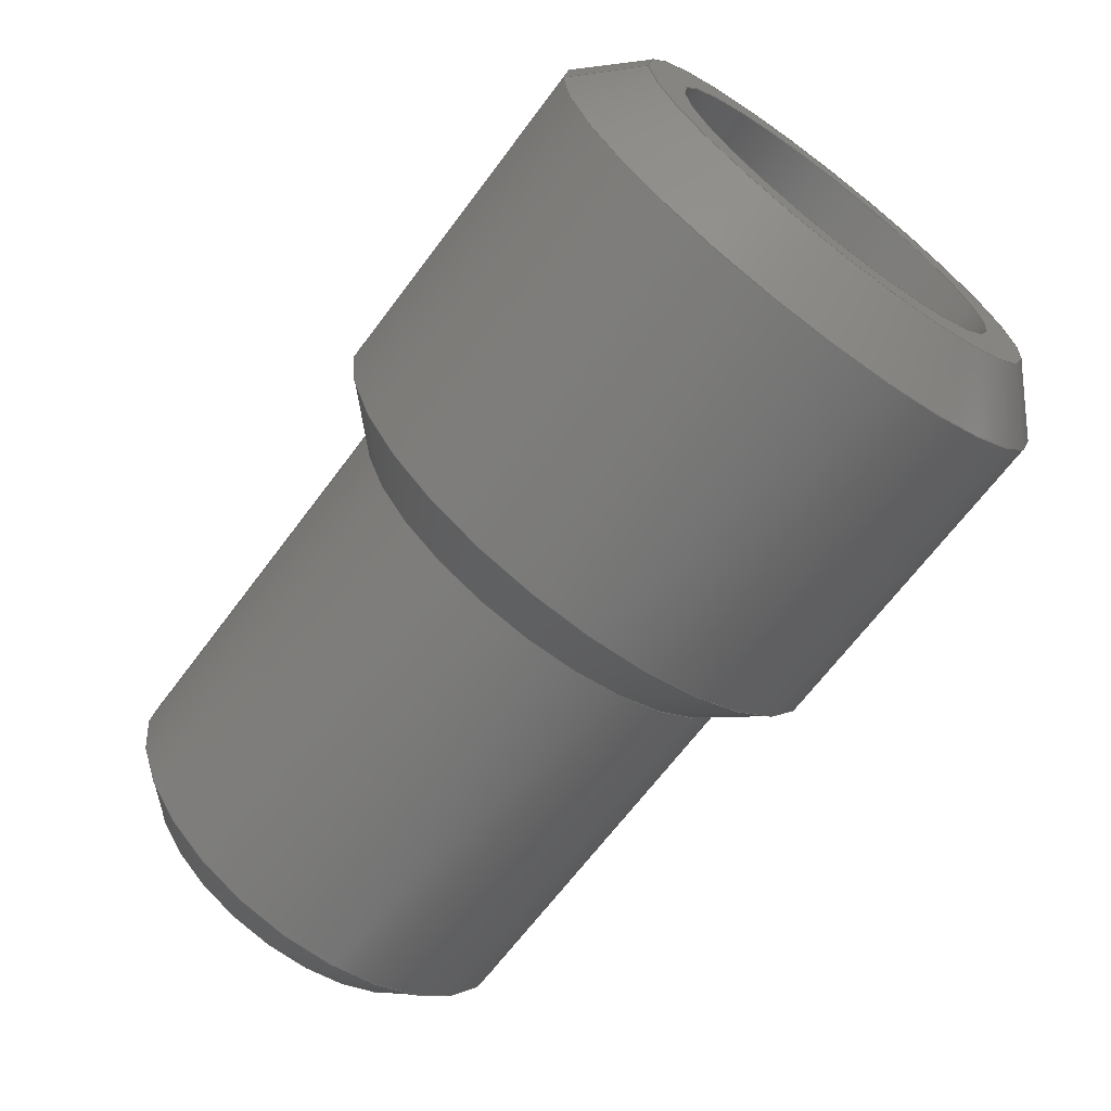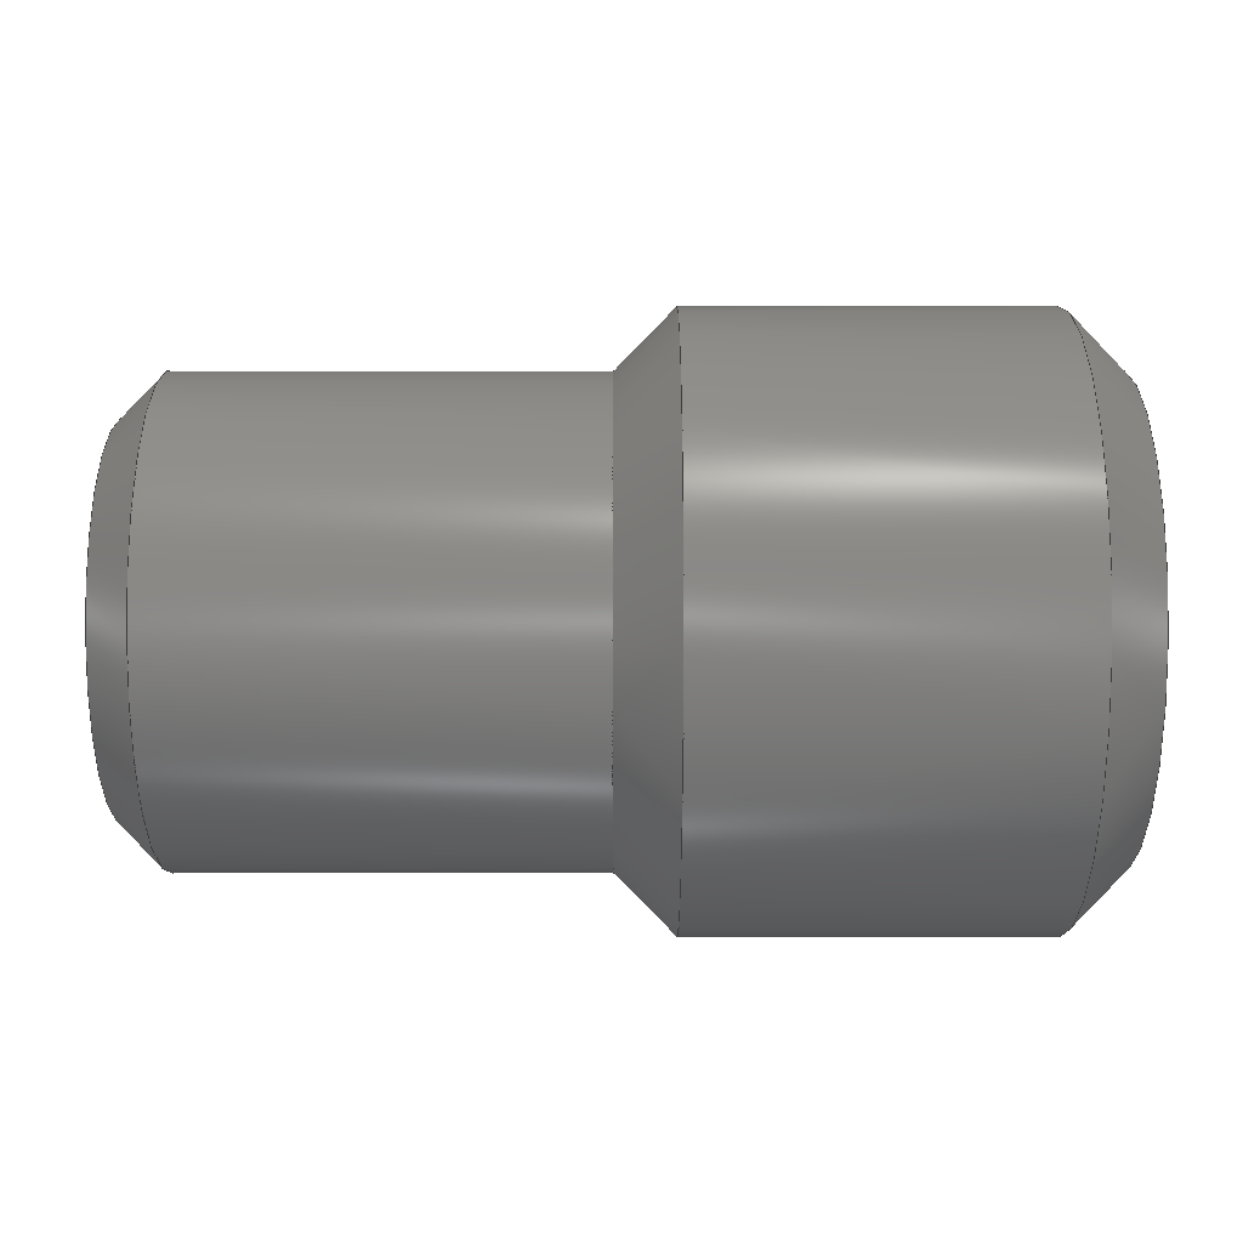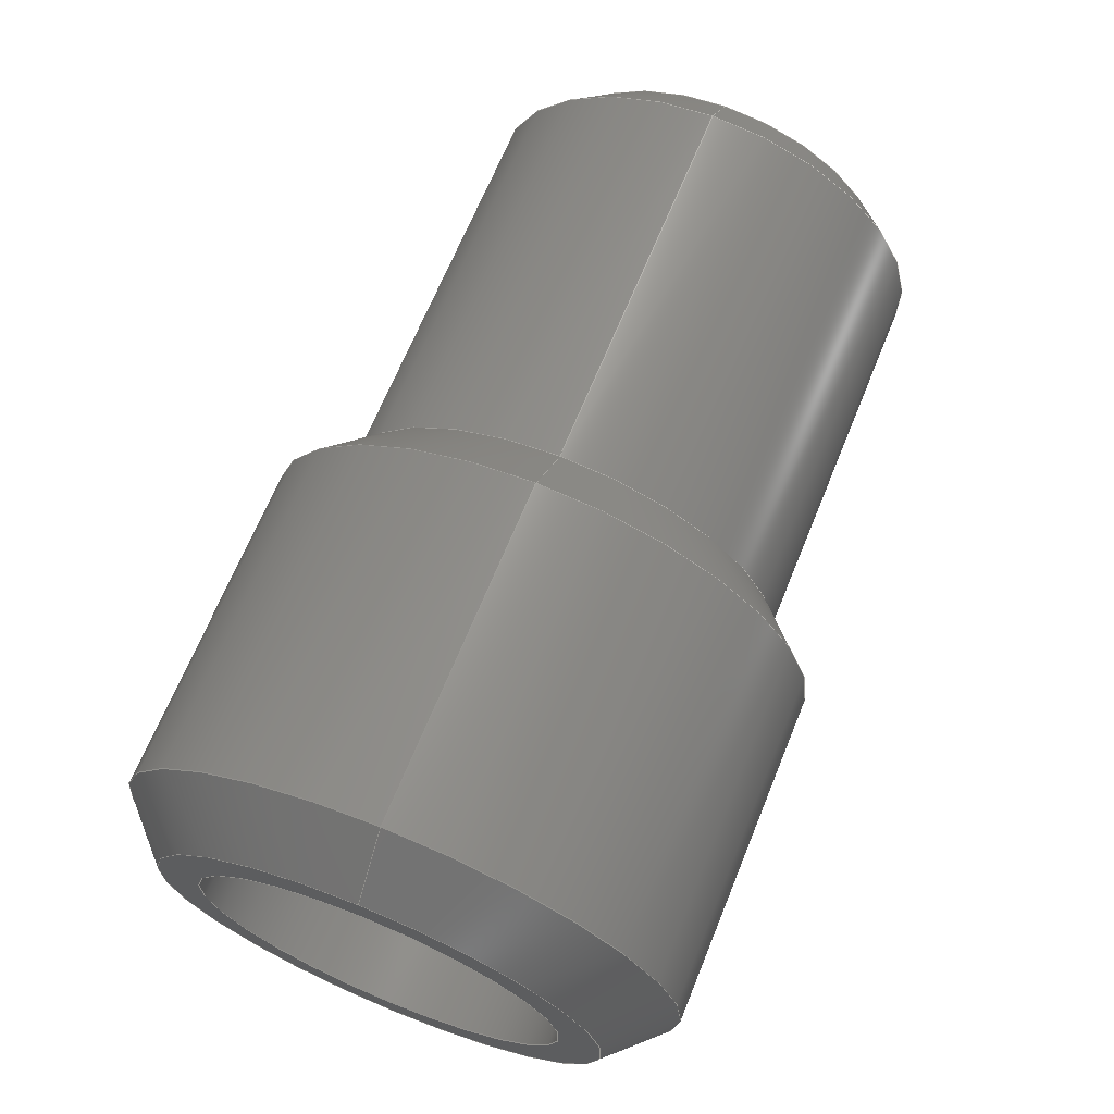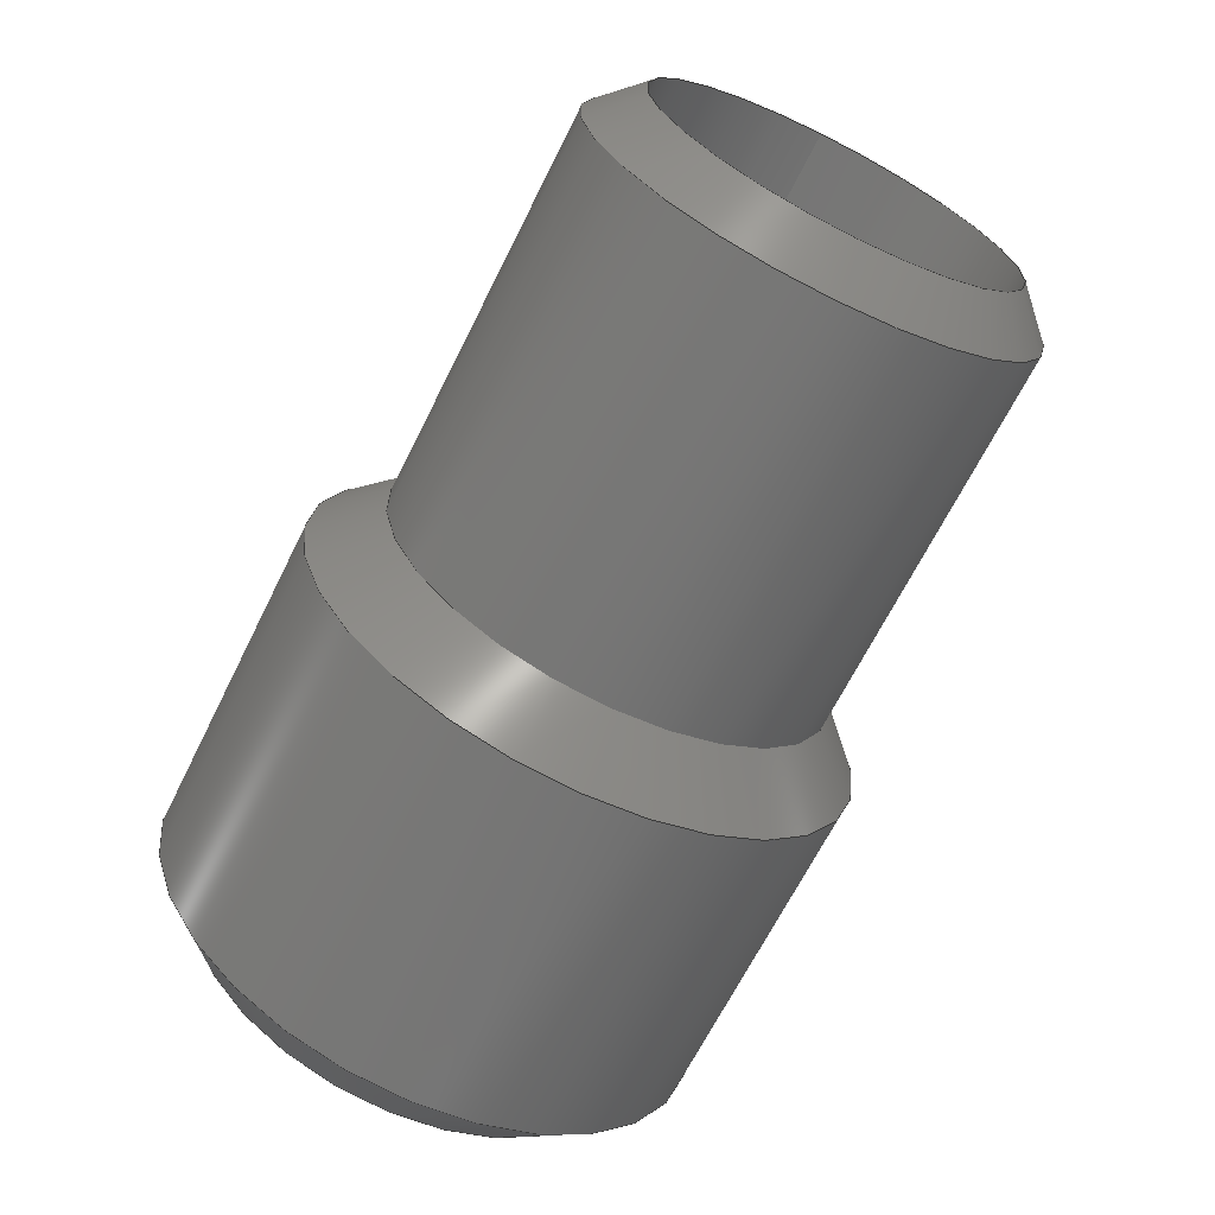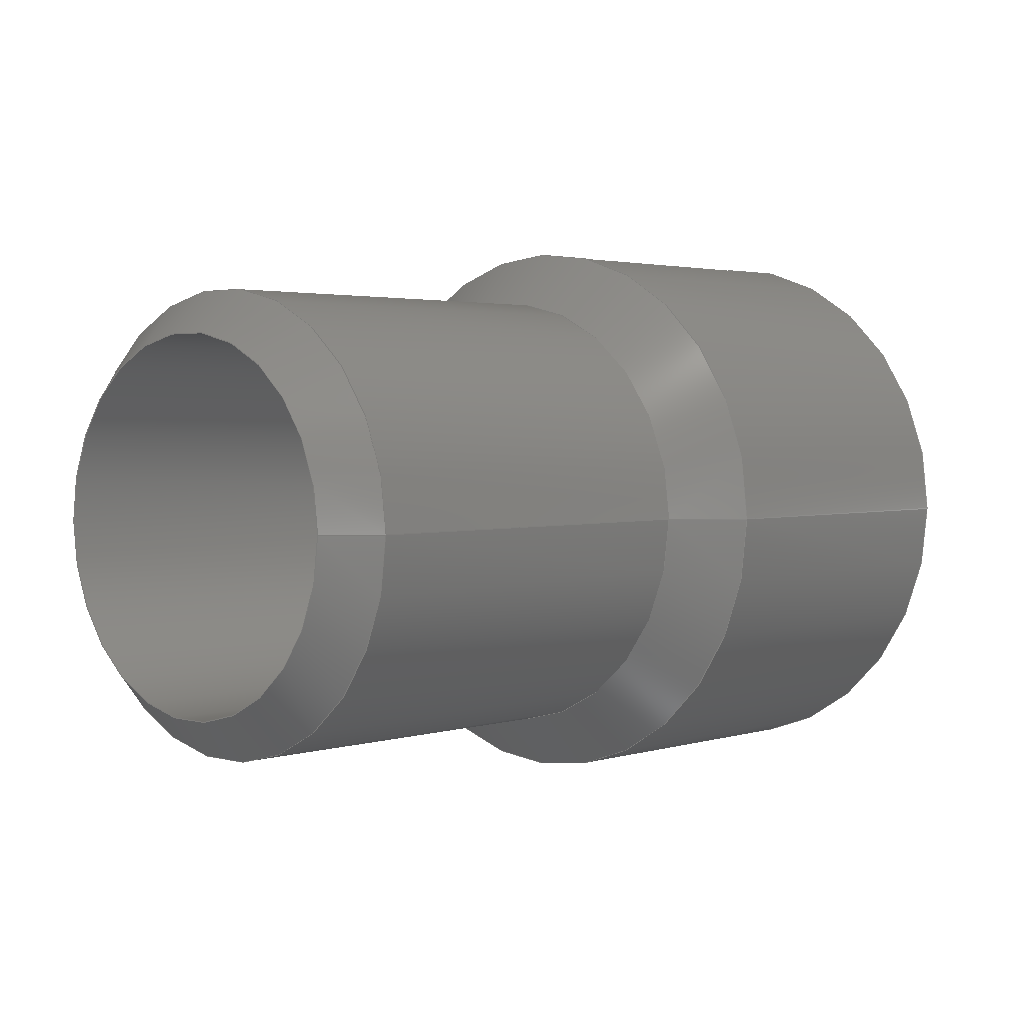
<metadata>
{"format":"step","ext":"stp","renderer":"f3d","projection":"perspective","resolution":1024,"background":"white","views":[{"elev":-67.5,"azim":53.1,"up":"+Y"},{"elev":-71.8,"azim":0.0,"up":"+Z"},{"elev":67.6,"azim":112.2,"up":"+Z"},{"elev":-66.4,"azim":-116.4,"up":"+Z"},{"elev":2.6,"azim":-46.7,"up":"+Y"}]}
</metadata>
<code>
ISO-10303-21;
DATA;
#1=MECHANICAL_DESIGN_GEOMETRIC_PRESENTATION_REPRESENTATION('',(#4),#246);
#2=SHAPE_REPRESENTATION_RELATIONSHIP('SRR','None',#256,#3);
#3=ADVANCED_BREP_SHAPE_REPRESENTATION('',(#5),#245);
#4=STYLED_ITEM('',(#265),#5);
#5=MANIFOLD_SOLID_BREP('Body1',#126);
#6=CONICAL_SURFACE('',#146,0.2188,0.7854);
#7=CONICAL_SURFACE('',#152,0.2812,0.7854);
#8=CONICAL_SURFACE('',#158,0.2812,0.7854);
#9=FACE_BOUND('',#20,.T.);
#10=PLANE('',#143);
#11=FACE_OUTER_BOUND('',#18,.T.);
#12=FACE_OUTER_BOUND('',#19,.T.);
#13=FACE_OUTER_BOUND('',#21,.T.);
#14=FACE_OUTER_BOUND('',#22,.T.);
#15=FACE_OUTER_BOUND('',#23,.T.);
#16=FACE_OUTER_BOUND('',#24,.T.);
#17=FACE_OUTER_BOUND('',#25,.T.);
#18=EDGE_LOOP('',(#80,#81,#82,#83));
#19=EDGE_LOOP('',(#84,#85));
#20=EDGE_LOOP('',(#86));
#21=EDGE_LOOP('',(#87,#88,#89,#90,#91));
#22=EDGE_LOOP('',(#92,#93,#94,#95,#96,#97));
#23=EDGE_LOOP('',(#98,#99,#100,#101,#102,#103));
#24=EDGE_LOOP('',(#104,#105,#106,#107,#108,#109));
#25=EDGE_LOOP('',(#110,#111,#112,#113,#114,#115));
#26=LINE('',#210,#32);
#27=LINE('',#222,#33);
#28=LINE('',#228,#34);
#29=LINE('',#234,#35);
#30=LINE('',#240,#36);
#31=LINE('',#242,#37);
#32=VECTOR('',#165,0.2031);
#33=VECTOR('',#180,0.2188);
#34=VECTOR('',#187,0.25);
#35=VECTOR('',#194,0.2812);
#36=VECTOR('',#201,0.3125);
#37=VECTOR('',#204,0.2812);
#38=CIRCLE('',#141,0.2031);
#39=CIRCLE('',#142,0.2031);
#40=CIRCLE('',#144,0.25);
#41=CIRCLE('',#145,0.25);
#42=CIRCLE('',#147,0.25);
#43=CIRCLE('',#148,0.25);
#44=CIRCLE('',#150,0.25);
#45=CIRCLE('',#151,0.25);
#46=CIRCLE('',#153,0.3125);
#47=CIRCLE('',#154,0.3125);
#48=CIRCLE('',#156,0.3125);
#49=CIRCLE('',#157,0.3125);
#50=VERTEX_POINT('',#207);
#51=VERTEX_POINT('',#209);
#52=VERTEX_POINT('',#213);
#53=VERTEX_POINT('',#214);
#54=VERTEX_POINT('',#218);
#55=VERTEX_POINT('',#219);
#56=VERTEX_POINT('',#224);
#57=VERTEX_POINT('',#225);
#58=VERTEX_POINT('',#230);
#59=VERTEX_POINT('',#231);
#60=VERTEX_POINT('',#236);
#61=VERTEX_POINT('',#237);
#62=EDGE_CURVE('',#50,#50,#38,.T.);
#63=EDGE_CURVE('',#50,#51,#26,.T.);
#64=EDGE_CURVE('',#51,#51,#39,.T.);
#65=EDGE_CURVE('',#52,#53,#40,.T.);
#66=EDGE_CURVE('',#53,#52,#41,.T.);
#67=EDGE_CURVE('',#54,#55,#42,.T.);
#68=EDGE_CURVE('',#55,#54,#43,.T.);
#69=EDGE_CURVE('',#55,#50,#27,.T.);
#70=EDGE_CURVE('',#56,#57,#44,.T.);
#71=EDGE_CURVE('',#57,#56,#45,.T.);
#72=EDGE_CURVE('',#57,#55,#28,.T.);
#73=EDGE_CURVE('',#58,#59,#46,.T.);
#74=EDGE_CURVE('',#59,#58,#47,.T.);
#75=EDGE_CURVE('',#59,#57,#29,.T.);
#76=EDGE_CURVE('',#60,#61,#48,.T.);
#77=EDGE_CURVE('',#61,#60,#49,.T.);
#78=EDGE_CURVE('',#61,#59,#30,.T.);
#79=EDGE_CURVE('',#53,#61,#31,.T.);
#80=ORIENTED_EDGE('',*,*,#62,.F.);
#81=ORIENTED_EDGE('',*,*,#63,.T.);
#82=ORIENTED_EDGE('',*,*,#64,.F.);
#83=ORIENTED_EDGE('',*,*,#63,.F.);
#84=ORIENTED_EDGE('',*,*,#65,.T.);
#85=ORIENTED_EDGE('',*,*,#66,.T.);
#86=ORIENTED_EDGE('',*,*,#64,.T.);
#87=ORIENTED_EDGE('',*,*,#67,.F.);
#88=ORIENTED_EDGE('',*,*,#68,.F.);
#89=ORIENTED_EDGE('',*,*,#69,.T.);
#90=ORIENTED_EDGE('',*,*,#62,.T.);
#91=ORIENTED_EDGE('',*,*,#69,.F.);
#92=ORIENTED_EDGE('',*,*,#70,.F.);
#93=ORIENTED_EDGE('',*,*,#71,.F.);
#94=ORIENTED_EDGE('',*,*,#72,.T.);
#95=ORIENTED_EDGE('',*,*,#68,.T.);
#96=ORIENTED_EDGE('',*,*,#67,.T.);
#97=ORIENTED_EDGE('',*,*,#72,.F.);
#98=ORIENTED_EDGE('',*,*,#73,.F.);
#99=ORIENTED_EDGE('',*,*,#74,.F.);
#100=ORIENTED_EDGE('',*,*,#75,.T.);
#101=ORIENTED_EDGE('',*,*,#71,.T.);
#102=ORIENTED_EDGE('',*,*,#70,.T.);
#103=ORIENTED_EDGE('',*,*,#75,.F.);
#104=ORIENTED_EDGE('',*,*,#76,.F.);
#105=ORIENTED_EDGE('',*,*,#77,.F.);
#106=ORIENTED_EDGE('',*,*,#78,.T.);
#107=ORIENTED_EDGE('',*,*,#74,.T.);
#108=ORIENTED_EDGE('',*,*,#73,.T.);
#109=ORIENTED_EDGE('',*,*,#78,.F.);
#110=ORIENTED_EDGE('',*,*,#65,.F.);
#111=ORIENTED_EDGE('',*,*,#66,.F.);
#112=ORIENTED_EDGE('',*,*,#79,.T.);
#113=ORIENTED_EDGE('',*,*,#77,.T.);
#114=ORIENTED_EDGE('',*,*,#76,.T.);
#115=ORIENTED_EDGE('',*,*,#79,.F.);
#116=CYLINDRICAL_SURFACE('',#140,0.2031);
#117=CYLINDRICAL_SURFACE('',#149,0.25);
#118=CYLINDRICAL_SURFACE('',#155,0.3125);
#119=ADVANCED_FACE('',(#11),#116,.F.);
#120=ADVANCED_FACE('',(#12,#9),#10,.T.);
#121=ADVANCED_FACE('',(#13),#6,.T.);
#122=ADVANCED_FACE('',(#14),#117,.T.);
#123=ADVANCED_FACE('',(#15),#7,.T.);
#124=ADVANCED_FACE('',(#16),#118,.T.);
#125=ADVANCED_FACE('',(#17),#8,.T.);
#126=CLOSED_SHELL('',(#119,#120,#121,#122,#123,#124,#125));
#127=DERIVED_UNIT_ELEMENT(#129,1);
#128=DERIVED_UNIT_ELEMENT(#250,3);
#129=(
MASS_UNIT()
NAMED_UNIT(*)
SI_UNIT(.KILO.,.GRAM.)
);
#130=DERIVED_UNIT((#127,#128));
#131=MEASURE_REPRESENTATION_ITEM('density measure',
POSITIVE_RATIO_MEASURE(7850),#130);
#132=PROPERTY_DEFINITION_REPRESENTATION(#137,#134);
#133=PROPERTY_DEFINITION_REPRESENTATION(#138,#135);
#134=REPRESENTATION('material name',(#136),#245);
#135=REPRESENTATION('density',(#131),#245);
#136=DESCRIPTIVE_REPRESENTATION_ITEM('Steel','Steel');
#137=PROPERTY_DEFINITION('material property','material name',#258);
#138=PROPERTY_DEFINITION('material property','density of part',#258);
#139=AXIS2_PLACEMENT_3D('placement',#205,#159,#160);
#140=AXIS2_PLACEMENT_3D('',#206,#161,#162);
#141=AXIS2_PLACEMENT_3D('',#208,#163,#164);
#142=AXIS2_PLACEMENT_3D('',#211,#166,#167);
#143=AXIS2_PLACEMENT_3D('',#212,#168,#169);
#144=AXIS2_PLACEMENT_3D('',#215,#170,#171);
#145=AXIS2_PLACEMENT_3D('',#216,#172,#173);
#146=AXIS2_PLACEMENT_3D('',#217,#174,#175);
#147=AXIS2_PLACEMENT_3D('',#220,#176,#177);
#148=AXIS2_PLACEMENT_3D('',#221,#178,#179);
#149=AXIS2_PLACEMENT_3D('',#223,#181,#182);
#150=AXIS2_PLACEMENT_3D('',#226,#183,#184);
#151=AXIS2_PLACEMENT_3D('',#227,#185,#186);
#152=AXIS2_PLACEMENT_3D('',#229,#188,#189);
#153=AXIS2_PLACEMENT_3D('',#232,#190,#191);
#154=AXIS2_PLACEMENT_3D('',#233,#192,#193);
#155=AXIS2_PLACEMENT_3D('',#235,#195,#196);
#156=AXIS2_PLACEMENT_3D('',#238,#197,#198);
#157=AXIS2_PLACEMENT_3D('',#239,#199,#200);
#158=AXIS2_PLACEMENT_3D('',#241,#202,#203);
#159=DIRECTION('axis',(0,0,1));
#160=DIRECTION('refdir',(1,0,0));
#161=DIRECTION('center_axis',(1,0,0));
#162=DIRECTION('ref_axis',(0,0,-1));
#163=DIRECTION('center_axis',(1,0,0));
#164=DIRECTION('ref_axis',(0,0,-1));
#165=DIRECTION('',(1,0,0));
#166=DIRECTION('center_axis',(-1,0,0));
#167=DIRECTION('ref_axis',(0,0,-1));
#168=DIRECTION('center_axis',(1,0,0));
#169=DIRECTION('ref_axis',(0,0,-1));
#170=DIRECTION('center_axis',(1,0,0));
#171=DIRECTION('ref_axis',(0,0,-1));
#172=DIRECTION('center_axis',(1,0,0));
#173=DIRECTION('ref_axis',(0,0,-1));
#174=DIRECTION('center_axis',(1,0,0));
#175=DIRECTION('ref_axis',(0,0,-1));
#176=DIRECTION('center_axis',(1,0,0));
#177=DIRECTION('ref_axis',(0,0,-1));
#178=DIRECTION('center_axis',(1,0,0));
#179=DIRECTION('ref_axis',(0,0,-1));
#180=DIRECTION('',(-0.7071,8.66e-17,-0.7071));
#181=DIRECTION('center_axis',(1,0,0));
#182=DIRECTION('ref_axis',(0,0,-1));
#183=DIRECTION('center_axis',(1,0,0));
#184=DIRECTION('ref_axis',(0,0,-1));
#185=DIRECTION('center_axis',(1,0,0));
#186=DIRECTION('ref_axis',(0,0,-1));
#187=DIRECTION('',(-1,0,0));
#188=DIRECTION('center_axis',(1,0,0));
#189=DIRECTION('ref_axis',(0,0,-1));
#190=DIRECTION('center_axis',(1,0,0));
#191=DIRECTION('ref_axis',(0,0,-1));
#192=DIRECTION('center_axis',(1,0,0));
#193=DIRECTION('ref_axis',(0,0,-1));
#194=DIRECTION('',(-0.7071,8.66e-17,-0.7071));
#195=DIRECTION('center_axis',(1,0,0));
#196=DIRECTION('ref_axis',(0,0,-1));
#197=DIRECTION('center_axis',(1,0,0));
#198=DIRECTION('ref_axis',(0,0,-1));
#199=DIRECTION('center_axis',(1,0,0));
#200=DIRECTION('ref_axis',(0,0,-1));
#201=DIRECTION('',(-1,0,0));
#202=DIRECTION('center_axis',(-1,0,0));
#203=DIRECTION('ref_axis',(0,0,-1));
#204=DIRECTION('',(-0.7071,-8.66e-17,0.7071));
#205=CARTESIAN_POINT('',(0,0,0));
#206=CARTESIAN_POINT('Origin',(-0.5,0,2.185e-17));
#207=CARTESIAN_POINT('',(-0.4844,-2.488e-17,0.2031));
#208=CARTESIAN_POINT('Origin',(-0.4844,0,2.185e-17));
#209=CARTESIAN_POINT('',(0.5,2.488e-17,0.2031));
#210=CARTESIAN_POINT('',(-0.5,-2.488e-17,0.2031));
#211=CARTESIAN_POINT('Origin',(0.5,0,2.185e-17));
#212=CARTESIAN_POINT('Origin',(0.5,0,-4.822e-32));
#213=CARTESIAN_POINT('',(0.5,0,-0.25));
#214=CARTESIAN_POINT('',(0.5,-3.062e-17,0.25));
#215=CARTESIAN_POINT('Origin',(0.5,0,0));
#216=CARTESIAN_POINT('Origin',(0.5,0,0));
#217=CARTESIAN_POINT('Origin',(-0.4688,0,0));
#218=CARTESIAN_POINT('',(-0.4375,0,-0.25));
#219=CARTESIAN_POINT('',(-0.4375,-3.062e-17,0.25));
#220=CARTESIAN_POINT('Origin',(-0.4375,0,0));
#221=CARTESIAN_POINT('Origin',(-0.4375,0,0));
#222=CARTESIAN_POINT('',(-0.4688,-2.679e-17,0.2188));
#223=CARTESIAN_POINT('Origin',(-0.2188,0,0));
#224=CARTESIAN_POINT('',(-2.411e-32,0,-0.25));
#225=CARTESIAN_POINT('',(0,-3.062e-17,0.25));
#226=CARTESIAN_POINT('Origin',(0,0,0));
#227=CARTESIAN_POINT('Origin',(0,0,0));
#228=CARTESIAN_POINT('',(-0.2188,-3.062e-17,0.25));
#229=CARTESIAN_POINT('Origin',(0.03125,0,0));
#230=CARTESIAN_POINT('',(0.0625,0,-0.3125));
#231=CARTESIAN_POINT('',(0.0625,-3.827e-17,0.3125));
#232=CARTESIAN_POINT('Origin',(0.0625,0,0));
#233=CARTESIAN_POINT('Origin',(0.0625,0,0));
#234=CARTESIAN_POINT('',(0.03125,-3.444e-17,0.2812));
#235=CARTESIAN_POINT('Origin',(0.25,0,0));
#236=CARTESIAN_POINT('',(0.4375,0,-0.3125));
#237=CARTESIAN_POINT('',(0.4375,-3.827e-17,0.3125));
#238=CARTESIAN_POINT('Origin',(0.4375,0,0));
#239=CARTESIAN_POINT('Origin',(0.4375,0,0));
#240=CARTESIAN_POINT('',(0.25,-3.827e-17,0.3125));
#241=CARTESIAN_POINT('Origin',(0.4688,0,0));
#242=CARTESIAN_POINT('',(0.4688,-3.444e-17,0.2812));
#243=UNCERTAINTY_MEASURE_WITH_UNIT(LENGTH_MEASURE(0.0003937),
#248,'DISTANCE_ACCURACY_VALUE',
'Maximum model space distance between geometric entities at asserted c
onnectivities');
#244=UNCERTAINTY_MEASURE_WITH_UNIT(LENGTH_MEASURE(0.0003937),
#248,'DISTANCE_ACCURACY_VALUE',
'Maximum model space distance between geometric entities at asserted c
onnectivities');
#245=(
GEOMETRIC_REPRESENTATION_CONTEXT(3)
GLOBAL_UNCERTAINTY_ASSIGNED_CONTEXT((#243))
GLOBAL_UNIT_ASSIGNED_CONTEXT((#248,#253,#252))
REPRESENTATION_CONTEXT('','3D')
);
#246=(
GEOMETRIC_REPRESENTATION_CONTEXT(3)
GLOBAL_UNCERTAINTY_ASSIGNED_CONTEXT((#244))
GLOBAL_UNIT_ASSIGNED_CONTEXT((#248,#253,#252))
REPRESENTATION_CONTEXT('','3D')
);
#247=DIMENSIONAL_EXPONENTS(1,0,0,0,0,0,0);
#248=(
CONVERSION_BASED_UNIT('inch',#251)
LENGTH_UNIT()
NAMED_UNIT(#247)
);
#249=(
LENGTH_UNIT()
NAMED_UNIT(*)
SI_UNIT(.MILLI.,.METRE.)
);
#250=(
LENGTH_UNIT()
NAMED_UNIT(*)
SI_UNIT($,.METRE.)
);
#251=LENGTH_MEASURE_WITH_UNIT(LENGTH_MEASURE(25.4),#249);
#252=(
NAMED_UNIT(*)
SI_UNIT($,.STERADIAN.)
SOLID_ANGLE_UNIT()
);
#253=(
NAMED_UNIT(*)
PLANE_ANGLE_UNIT()
SI_UNIT($,.RADIAN.)
);
#254=SHAPE_DEFINITION_REPRESENTATION(#255,#256);
#255=PRODUCT_DEFINITION_SHAPE('',$,#258);
#256=SHAPE_REPRESENTATION('',(#139),#245);
#257=PRODUCT_DEFINITION_CONTEXT('part definition',#262,'design');
#258=PRODUCT_DEFINITION('(Unsaved)','(Unsaved)',#259,#257);
#259=PRODUCT_DEFINITION_FORMATION('',$,#264);
#260=PRODUCT_RELATED_PRODUCT_CATEGORY('(Unsaved)','(Unsaved)',(#264));
#261=APPLICATION_PROTOCOL_DEFINITION('international standard',
'automotive_design',2009,#262);
#262=APPLICATION_CONTEXT(
'Core Data for Automotive Mechanical Design Process');
#263=PRODUCT_CONTEXT('part definition',#262,'mechanical');
#264=PRODUCT('(Unsaved)','(Unsaved)',$,(#263));
#265=PRESENTATION_STYLE_ASSIGNMENT((#266));
#266=SURFACE_STYLE_USAGE(.BOTH.,#267);
#267=SURFACE_SIDE_STYLE('',(#268));
#268=SURFACE_STYLE_FILL_AREA(#269);
#269=FILL_AREA_STYLE('Steel - Satin',(#270));
#270=FILL_AREA_STYLE_COLOUR('Steel - Satin',#271);
#271=COLOUR_RGB('Steel - Satin',0.6275,0.6275,0.6275);
ENDSEC;
END-ISO-10303-21;

</code>
